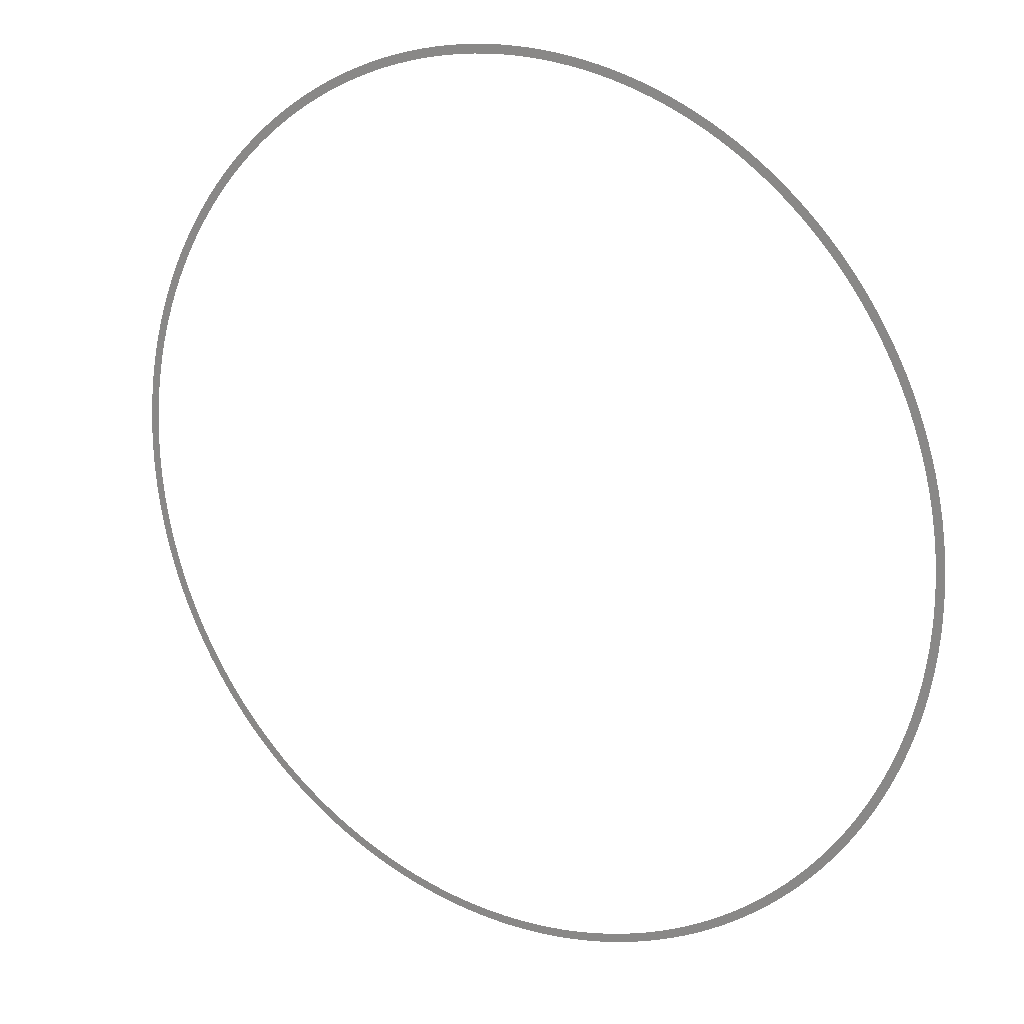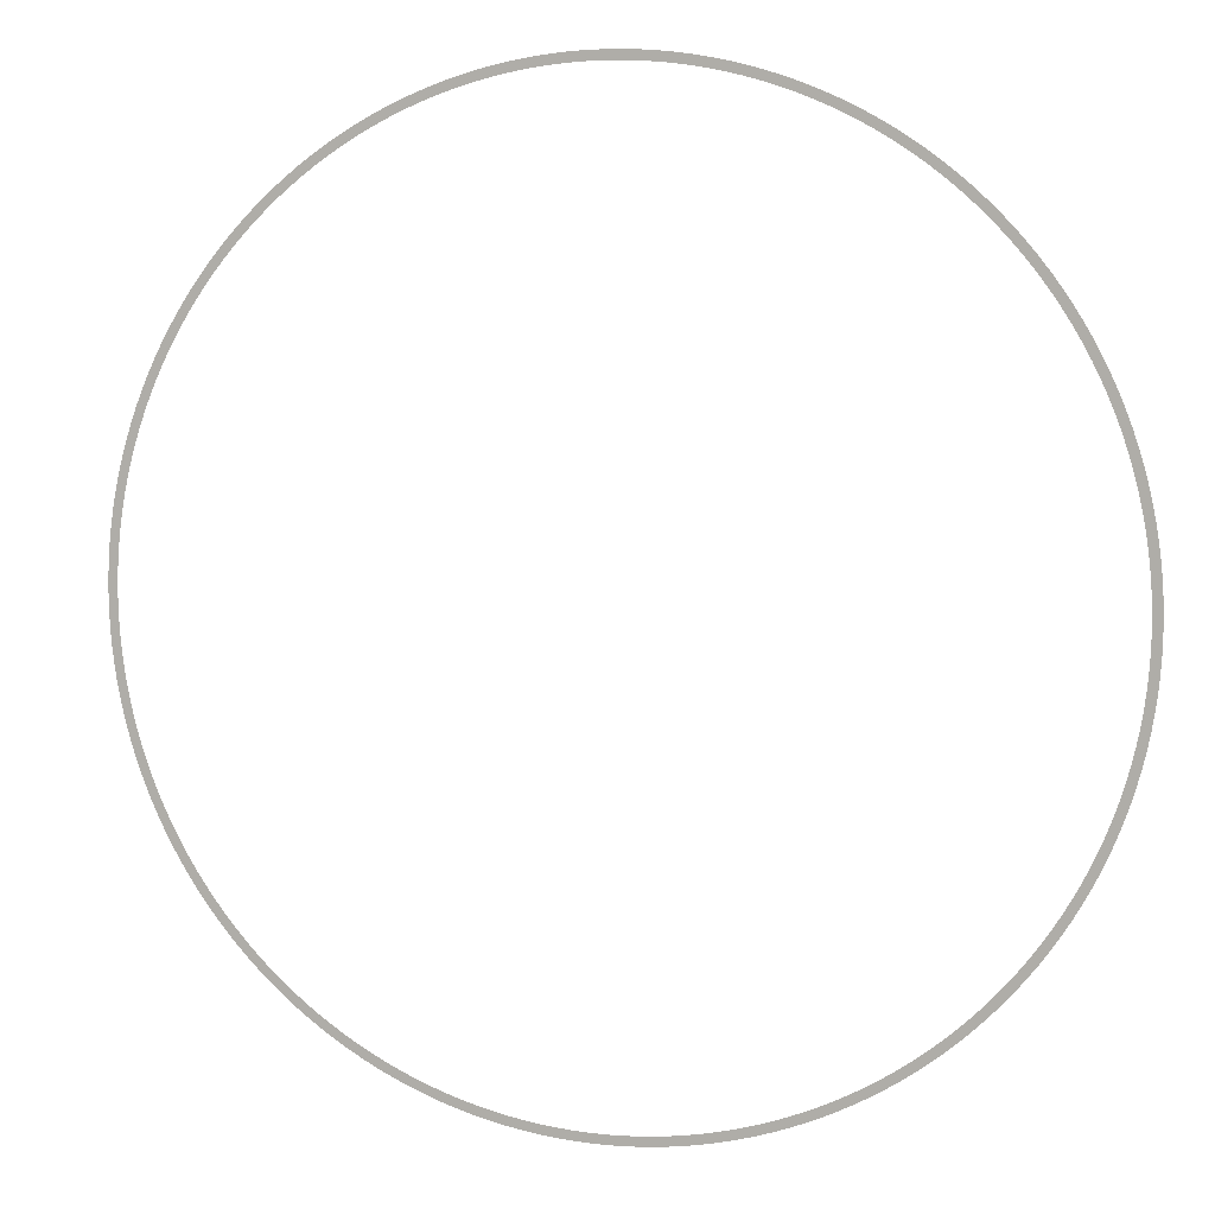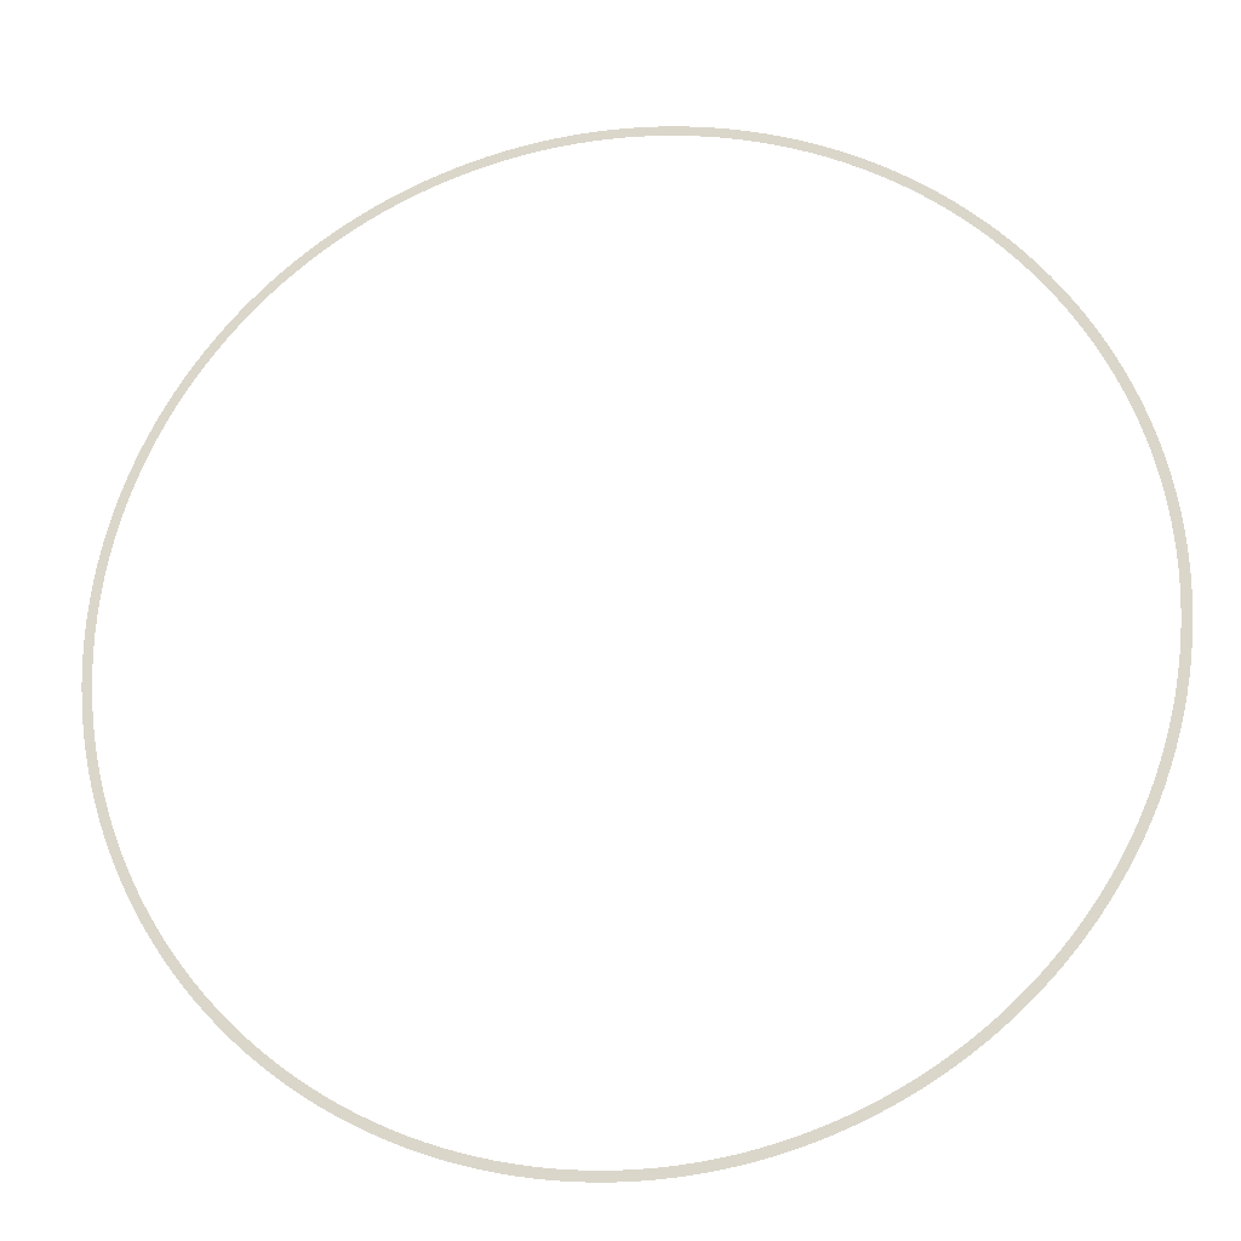
<metadata>
{"format":"obj","ext":"obj","renderer":"f3d","projection":"perspective","resolution":1024,"background":"white","views":[{"elev":19.2,"azim":32.3,"up":"+Y"},{"elev":6.0,"azim":-162.7,"up":"+Y"},{"elev":-21.3,"azim":10.2,"up":"+Y"}]}
</metadata>
<code>
v -0.001027 -4 0.4
v -0.001047 -7.1 0.4
v 5.131 -3.914 0.4
v 5.235 -7.013 0.4
v 10.26 -3.658 0.4
v 10.46 -6.751 0.4
v 15.37 -3.231 0.4
v 15.68 -6.315 0.4
v 20.47 -2.633 0.4
v 20.88 -5.706 0.4
v 25.55 -1.866 0.4
v 26.06 -4.923 0.4
v 30.59 -0.9305 0.4
v 31.21 -3.969 0.4
v 35.61 0.173 0.4
v 36.32 -2.843 0.4
v 40.58 1.443 0.4
v 41.4 -1.548 0.4
v 45.51 2.878 0.4
v 46.43 -0.08367 0.4
v 50.39 4.476 0.4
v 51.4 1.547 0.4
v 55.21 6.236 0.4
v 56.32 3.342 0.4
v 59.97 8.156 0.4
v 61.18 5.301 0.4
v 64.66 10.23 0.4
v 65.97 7.42 0.4
v 69.29 12.47 0.4
v 70.68 9.698 0.4
v 73.83 14.85 0.4
v 75.32 12.13 0.4
v 78.29 17.39 0.4
v 79.87 14.72 0.4
v 82.67 20.07 0.4
v 84.33 17.45 0.4
v 86.95 22.9 0.4
v 88.7 20.34 0.4
v 91.14 25.87 0.4
v 92.98 23.37 0.4
v 95.23 28.97 0.4
v 97.15 26.54 0.4
v 99.21 32.21 0.4
v 101.2 29.84 0.4
v 103.1 35.59 0.4
v 105.2 33.28 0.4
v 106.8 39.08 0.4
v 109 36.85 0.4
v 110.5 42.71 0.4
v 112.7 40.55 0.4
v 114 46.45 0.4
v 116.3 44.36 0.4
v 117.4 50.3 0.4
v 119.7 48.3 0.4
v 120.6 54.27 0.4
v 123.1 52.34 0.4
v 123.8 58.34 0.4
v 126.2 56.5 0.4
v 126.7 62.52 0.4
v 129.3 60.76 0.4
v 129.6 66.79 0.4
v 132.2 65.12 0.4
v 132.3 71.16 0.4
v 134.9 69.57 0.4
v 134.8 75.61 0.4
v 137.6 74.11 0.4
v 137.2 80.15 0.4
v 140 78.74 0.4
v 139.5 84.76 0.4
v 142.3 83.44 0.4
v 141.6 89.44 0.4
v 144.4 88.22 0.4
v 143.5 94.2 0.4
v 146.4 93.07 0.4
v 145.3 99.01 0.4
v 148.2 97.98 0.4
v 146.9 103.9 0.4
v 149.9 103 0.4
v 148.4 108.8 0.4
v 151.4 108 0.4
v 149.7 113.8 0.4
v 152.7 113 0.4
v 150.8 118.8 0.4
v 153.8 118.2 0.4
v 151.8 123.8 0.4
v 154.8 123.3 0.4
v 152.5 128.9 0.4
v 155.6 128.5 0.4
v 153.2 134 0.4
v 156.2 133.7 0.4
v 153.6 139.1 0.4
v 156.7 138.9 0.4
v 153.9 144.2 0.4
v 157 144.1 0.4
v 154 149.4 0.4
v 157.1 149.4 0.4
v 153.9 154.5 0.4
v 157 154.6 0.4
v 153.7 159.6 0.4
v 156.8 159.8 0.4
v 153.3 164.7 0.4
v 156.4 165 0.4
v 152.7 169.8 0.4
v 155.8 170.2 0.4
v 152 174.9 0.4
v 155 175.4 0.4
v 151.1 180 0.4
v 154.1 180.6 0.4
v 150 185 0.4
v 153 185.7 0.4
v 148.7 190 0.4
v 151.7 190.8 0.4
v 147.3 194.9 0.4
v 150.3 195.8 0.4
v 145.7 199.8 0.4
v 148.7 200.8 0.4
v 144 204.6 0.4
v 146.9 205.7 0.4
v 142.1 209.4 0.4
v 145 210.6 0.4
v 140 214.1 0.4
v 142.9 215.4 0.4
v 137.8 218.7 0.4
v 140.6 220.1 0.4
v 135.5 223.3 0.4
v 138.2 224.7 0.4
v 132.9 227.7 0.4
v 135.6 229.3 0.4
v 130.3 232.1 0.4
v 132.9 233.8 0.4
v 127.5 236.4 0.4
v 130 238.2 0.4
v 124.5 240.6 0.4
v 127 242.5 0.4
v 121.4 244.7 0.4
v 123.9 246.6 0.4
v 118.2 248.7 0.4
v 120.6 250.7 0.4
v 114.8 252.6 0.4
v 117.2 254.7 0.4
v 111.4 256.4 0.4
v 113.6 258.5 0.4
v 107.7 260 0.4
v 109.9 262.2 0.4
v 104 263.6 0.4
v 106.1 265.8 0.4
v 100.2 267 0.4
v 102.2 269.3 0.4
v 96.23 270.2 0.4
v 98.16 272.7 0.4
v 92.17 273.4 0.4
v 94.02 275.9 0.4
v 88 276.4 0.4
v 89.77 278.9 0.4
v 83.74 279.2 0.4
v 85.43 281.8 0.4
v 79.39 282 0.4
v 80.99 284.6 0.4
v 74.95 284.5 0.4
v 76.45 287.2 0.4
v 70.42 287 0.4
v 71.84 289.7 0.4
v 65.82 289.2 0.4
v 67.14 292 0.4
v 61.14 291.3 0.4
v 62.37 294.2 0.4
v 56.4 293.3 0.4
v 57.53 296.2 0.4
v 51.59 295.1 0.4
v 52.63 298 0.4
v 46.72 296.7 0.4
v 47.67 299.7 0.4
v 41.81 298.2 0.4
v 42.65 301.2 0.4
v 36.85 299.5 0.4
v 37.59 302.5 0.4
v 31.84 300.7 0.4
v 32.48 303.7 0.4
v 26.8 301.6 0.4
v 27.34 304.7 0.4
v 21.73 302.5 0.4
v 22.17 305.5 0.4
v 16.64 303.1 0.4
v 16.98 306.2 0.4
v 11.53 303.6 0.4
v 11.76 306.7 0.4
v 6.404 303.9 0.4
v 6.533 307 0.4
v 1.273 304 0.4
v 1.299 307.1 0.4
v -3.86 304 0.4
v -3.938 307.1 0.4
v -8.989 303.7 0.4
v -9.17 306.8 0.4
v -14.11 303.4 0.4
v -14.39 306.4 0.4
v -19.21 302.8 0.4
v -19.6 305.9 0.4
v -24.29 302.1 0.4
v -24.78 305.1 0.4
v -29.35 301.2 0.4
v -29.94 304.2 0.4
v -34.37 300.1 0.4
v -35.06 303.1 0.4
v -39.35 298.9 0.4
v -40.14 301.9 0.4
v -44.29 297.5 0.4
v -45.18 300.5 0.4
v -49.18 295.9 0.4
v -50.17 298.9 0.4
v -54.02 294.2 0.4
v -55.11 297.1 0.4
v -58.8 292.3 0.4
v -59.98 295.2 0.4
v -63.51 290.3 0.4
v -64.79 293.1 0.4
v -68.15 288.1 0.4
v -69.52 290.9 0.4
v -72.71 285.8 0.4
v -74.18 288.5 0.4
v -77.2 283.3 0.4
v -78.75 285.9 0.4
v -81.59 280.6 0.4
v -83.24 283.2 0.4
v -85.9 277.8 0.4
v -87.63 280.4 0.4
v -90.11 274.9 0.4
v -91.93 277.4 0.4
v -94.23 271.8 0.4
v -96.12 274.3 0.4
v -98.23 268.6 0.4
v -100.2 271 0.4
v -102.1 265.3 0.4
v -104.2 267.6 0.4
v -105.9 261.8 0.4
v -108 264 0.4
v -109.6 258.2 0.4
v -111.8 260.4 0.4
v -113.1 254.5 0.4
v -115.4 256.6 0.4
v -116.5 250.7 0.4
v -118.9 252.7 0.4
v -119.8 246.7 0.4
v -122.2 248.7 0.4
v -123 242.7 0.4
v -125.5 244.5 0.4
v -126 238.5 0.4
v -128.6 240.3 0.4
v -128.9 234.3 0.4
v -131.5 236 0.4
v -131.6 229.9 0.4
v -134.3 231.5 0.4
v -134.2 225.5 0.4
v -136.9 227 0.4
v -136.7 221 0.4
v -139.4 222.4 0.4
v -139 216.4 0.4
v -141.8 217.7 0.4
v -141.1 211.7 0.4
v -143.9 213 0.4
v -143.1 207 0.4
v -145.9 208.1 0.4
v -144.9 202.2 0.4
v -147.8 203.2 0.4
v -146.5 197.3 0.4
v -149.5 198.3 0.4
v -148 192.4 0.4
v -151 193.3 0.4
v -149.4 187.5 0.4
v -152.4 188.2 0.4
v -150.5 182.5 0.4
v -153.6 183.1 0.4
v -151.5 177.4 0.4
v -154.6 178 0.4
v -152.4 172.4 0.4
v -155.4 172.8 0.4
v -153 167.3 0.4
v -156.1 167.6 0.4
v -153.5 162.2 0.4
v -156.6 162.4 0.4
v -153.8 157 0.4
v -156.9 157.2 0.4
v -154 151.9 0.4
v -157.1 151.9 0.4
v -154 146.8 0.4
v -157.1 146.7 0.4
v -153.8 141.6 0.4
v -156.9 141.5 0.4
v -153.4 136.5 0.4
v -156.5 136.3 0.4
v -152.9 131.4 0.4
v -156 131 0.4
v -152.2 126.3 0.4
v -155.2 125.9 0.4
v -151.3 121.3 0.4
v -154.3 120.7 0.4
v -150.3 116.3 0.4
v -153.3 115.6 0.4
v -149 111.3 0.4
v -152 110.5 0.4
v -147.7 106.3 0.4
v -150.6 105.4 0.4
v -146.1 101.4 0.4
v -149.1 100.4 0.4
v -144.4 96.58 0.4
v -147.3 95.5 0.4
v -142.6 91.79 0.4
v -145.4 90.62 0.4
v -140.6 87.07 0.4
v -143.4 85.81 0.4
v -138.4 82.42 0.4
v -141.2 81.06 0.4
v -136.1 77.85 0.4
v -138.8 76.4 0.4
v -133.6 73.36 0.4
v -136.3 71.81 0.4
v -130.9 68.95 0.4
v -133.6 67.31 0.4
v -128.2 64.63 0.4
v -130.7 62.91 0.4
v -125.3 60.4 0.4
v -127.8 58.6 0.4
v -122.2 56.28 0.4
v -124.7 54.39 0.4
v -119 52.26 0.4
v -121.4 50.29 0.4
v -115.7 48.35 0.4
v -118 46.3 0.4
v -112.2 44.55 0.4
v -114.5 42.42 0.4
v -108.7 40.87 0.4
v -110.8 38.67 0.4
v -105 37.31 0.4
v -107.1 35.04 0.4
v -101.1 33.87 0.4
v -103.2 31.53 0.4
v -97.22 30.56 0.4
v -99.17 28.16 0.4
v -93.18 27.39 0.4
v -95.06 24.92 0.4
v -89.04 24.35 0.4
v -90.84 21.82 0.4
v -84.81 21.45 0.4
v -86.51 18.87 0.4
v -80.48 18.7 0.4
v -82.1 16.06 0.4
v -76.05 16.09 0.4
v -77.59 13.4 0.4
v -71.55 13.63 0.4
v -72.99 10.89 0.4
v -66.97 11.32 0.4
v -68.31 8.53 0.4
v -62.31 9.167 0.4
v -63.56 6.332 0.4
v -57.58 7.169 0.4
v -58.74 4.294 0.4
v -52.79 5.329 0.4
v -53.85 2.417 0.4
v -47.94 3.65 0.4
v -48.9 0.7043 0.4
v -43.03 2.134 0.4
v -43.9 -0.8425 0.4
v -38.08 0.7821 0.4
v -38.85 -2.222 0.4
v -33.08 -0.4041 0.4
v -33.75 -3.432 0.4
v -28.05 -1.423 0.4
v -28.62 -4.471 0.4
v -22.99 -2.274 0.4
v -23.45 -5.339 0.4
v -17.9 -2.956 0.4
v -18.26 -6.035 0.4
v -12.8 -3.467 0.4
v -13.05 -6.557 0.4
v -7.675 -3.809 0.4
v -7.83 -6.905 0.4
v -2.545 -3.979 0.4
v -2.596 -7.079 0.4
v 0.001037 -4 0.4
v 0.001058 -7.1 0.4
g g1
f 1 2 4 3
f 3 4 6 5
f 5 6 8 7
f 7 8 10 9
f 9 10 12 11
f 11 12 14 13
f 13 14 16 15
f 15 16 18 17
f 17 18 20 19
f 19 20 22 21
f 21 22 24 23
f 23 24 26 25
f 25 26 28 27
f 27 28 30 29
f 29 30 32 31
f 31 32 34 33
f 33 34 36 35
f 35 36 38 37
f 37 38 40 39
f 39 40 42 41
f 41 42 44 43
f 43 44 46 45
f 45 46 48 47
f 47 48 50 49
f 49 50 52 51
f 51 52 54 53
f 53 54 56 55
f 55 56 58 57
f 57 58 60 59
f 59 60 62 61
f 61 62 64 63
f 63 64 66 65
f 65 66 68 67
f 67 68 70 69
f 69 70 72 71
f 71 72 74 73
f 73 74 76 75
f 75 76 78 77
f 77 78 80 79
f 79 80 82 81
f 81 82 84 83
f 83 84 86 85
f 85 86 88 87
f 87 88 90 89
f 89 90 92 91
f 91 92 94 93
f 93 94 96 95
f 95 96 98 97
f 97 98 100 99
f 99 100 102 101
f 101 102 104 103
f 103 104 106 105
f 105 106 108 107
f 107 108 110 109
f 109 110 112 111
f 111 112 114 113
f 113 114 116 115
f 115 116 118 117
f 117 118 120 119
f 119 120 122 121
f 121 122 124 123
f 123 124 126 125
f 125 126 128 127
f 127 128 130 129
f 129 130 132 131
f 131 132 134 133
f 133 134 136 135
f 135 136 138 137
f 137 138 140 139
f 139 140 142 141
f 141 142 144 143
f 143 144 146 145
f 145 146 148 147
f 147 148 150 149
f 149 150 152 151
f 151 152 154 153
f 153 154 156 155
f 155 156 158 157
f 157 158 160 159
f 159 160 162 161
f 161 162 164 163
f 163 164 166 165
f 165 166 168 167
f 167 168 170 169
f 169 170 172 171
f 171 172 174 173
f 173 174 176 175
f 175 176 178 177
f 177 178 180 179
f 179 180 182 181
f 181 182 184 183
f 183 184 186 185
f 185 186 188 187
f 187 188 190 189
f 189 190 192 191
f 191 192 194 193
f 193 194 196 195
f 195 196 198 197
f 197 198 200 199
f 199 200 202 201
f 201 202 204 203
f 203 204 206 205
f 205 206 208 207
f 207 208 210 209
f 209 210 212 211
f 211 212 214 213
f 213 214 216 215
f 215 216 218 217
f 217 218 220 219
f 219 220 222 221
f 221 222 224 223
f 223 224 226 225
f 225 226 228 227
f 227 228 230 229
f 229 230 232 231
f 231 232 234 233
f 233 234 236 235
f 235 236 238 237
f 237 238 240 239
f 239 240 242 241
f 241 242 244 243
f 243 244 246 245
f 245 246 248 247
f 247 248 250 249
f 249 250 252 251
f 251 252 254 253
f 253 254 256 255
f 255 256 258 257
f 257 258 260 259
f 259 260 262 261
f 261 262 264 263
f 263 264 266 265
f 265 266 268 267
f 267 268 270 269
f 269 270 272 271
f 271 272 274 273
f 273 274 276 275
f 275 276 278 277
f 277 278 280 279
f 279 280 282 281
f 281 282 284 283
f 283 284 286 285
f 285 286 288 287
f 287 288 290 289
f 289 290 292 291
f 291 292 294 293
f 293 294 296 295
f 295 296 298 297
f 297 298 300 299
f 299 300 302 301
f 301 302 304 303
f 303 304 306 305
f 305 306 308 307
f 307 308 310 309
f 309 310 312 311
f 311 312 314 313
f 313 314 316 315
f 315 316 318 317
f 317 318 320 319
f 319 320 322 321
f 321 322 324 323
f 323 324 326 325
f 325 326 328 327
f 327 328 330 329
f 329 330 332 331
f 331 332 334 333
f 333 334 336 335
f 335 336 338 337
f 337 338 340 339
f 339 340 342 341
f 341 342 344 343
f 343 344 346 345
f 345 346 348 347
f 347 348 350 349
f 349 350 352 351
f 351 352 354 353
f 353 354 356 355
f 355 356 358 357
f 357 358 360 359
f 359 360 362 361
f 361 362 364 363
f 363 364 366 365
f 365 366 368 367
f 367 368 370 369
f 369 370 372 371
f 371 372 374 373
f 373 374 376 375
f 375 376 378 377
f 377 378 380 379
g g2
g g3
g g4

</code>
